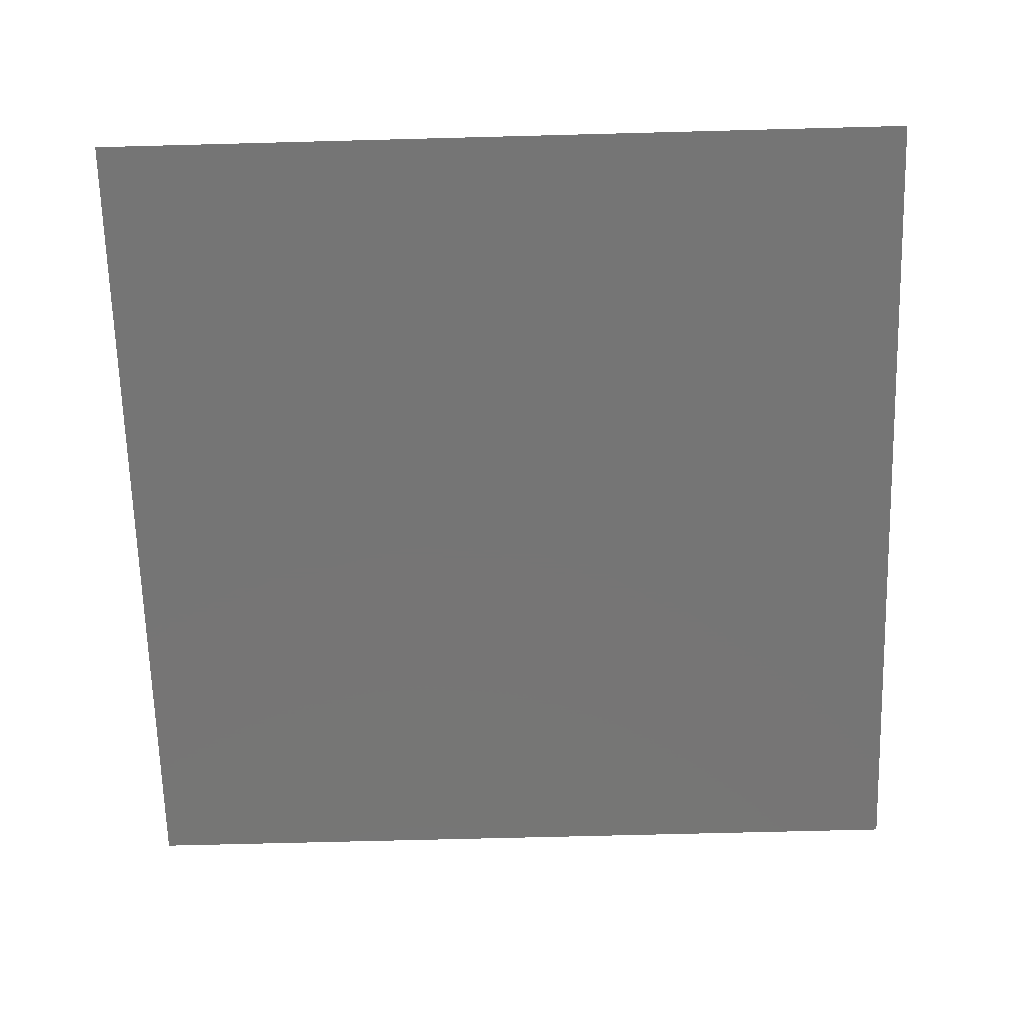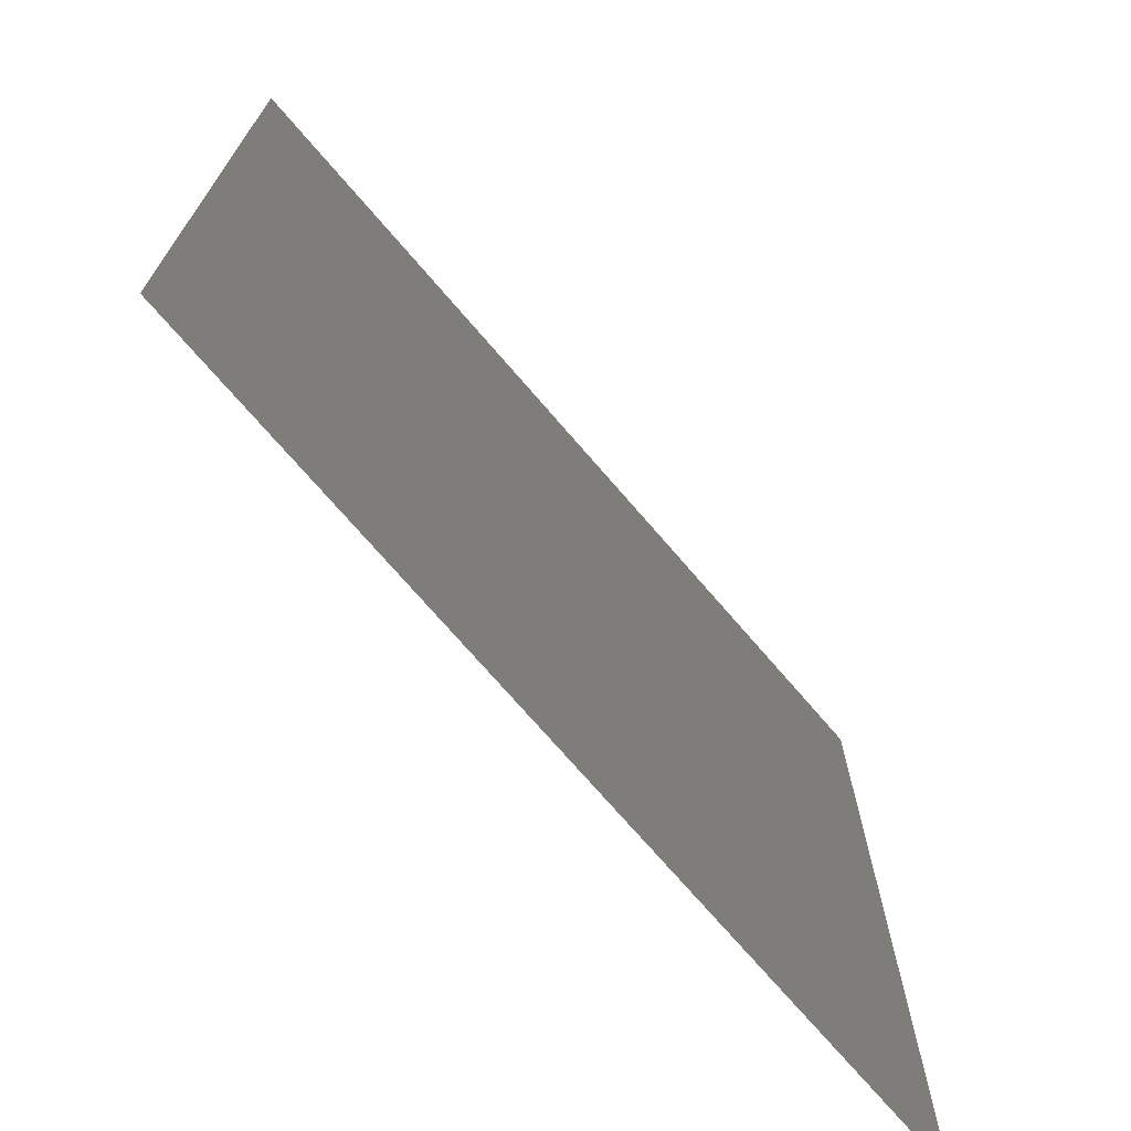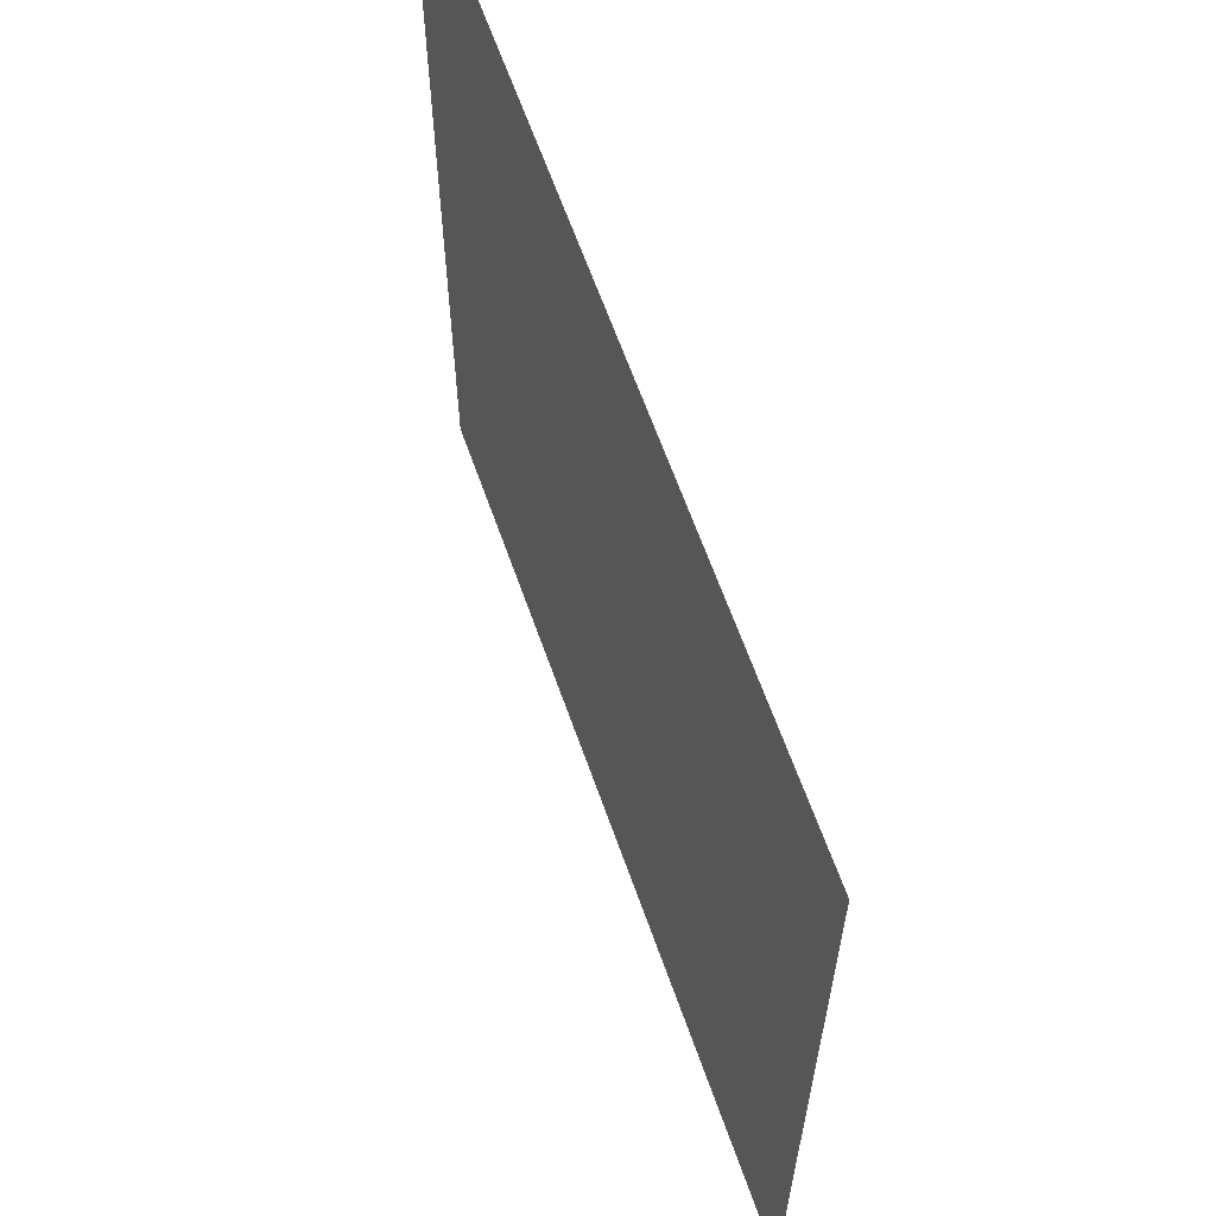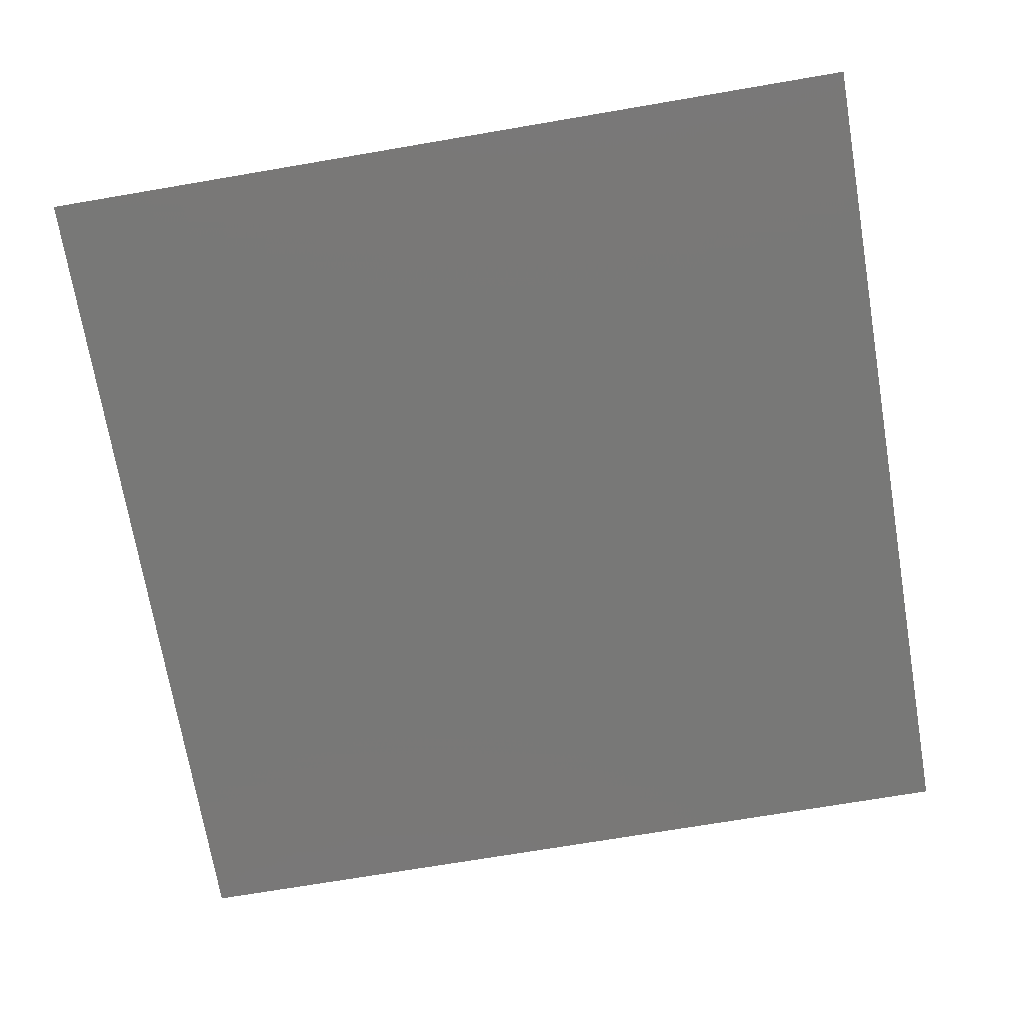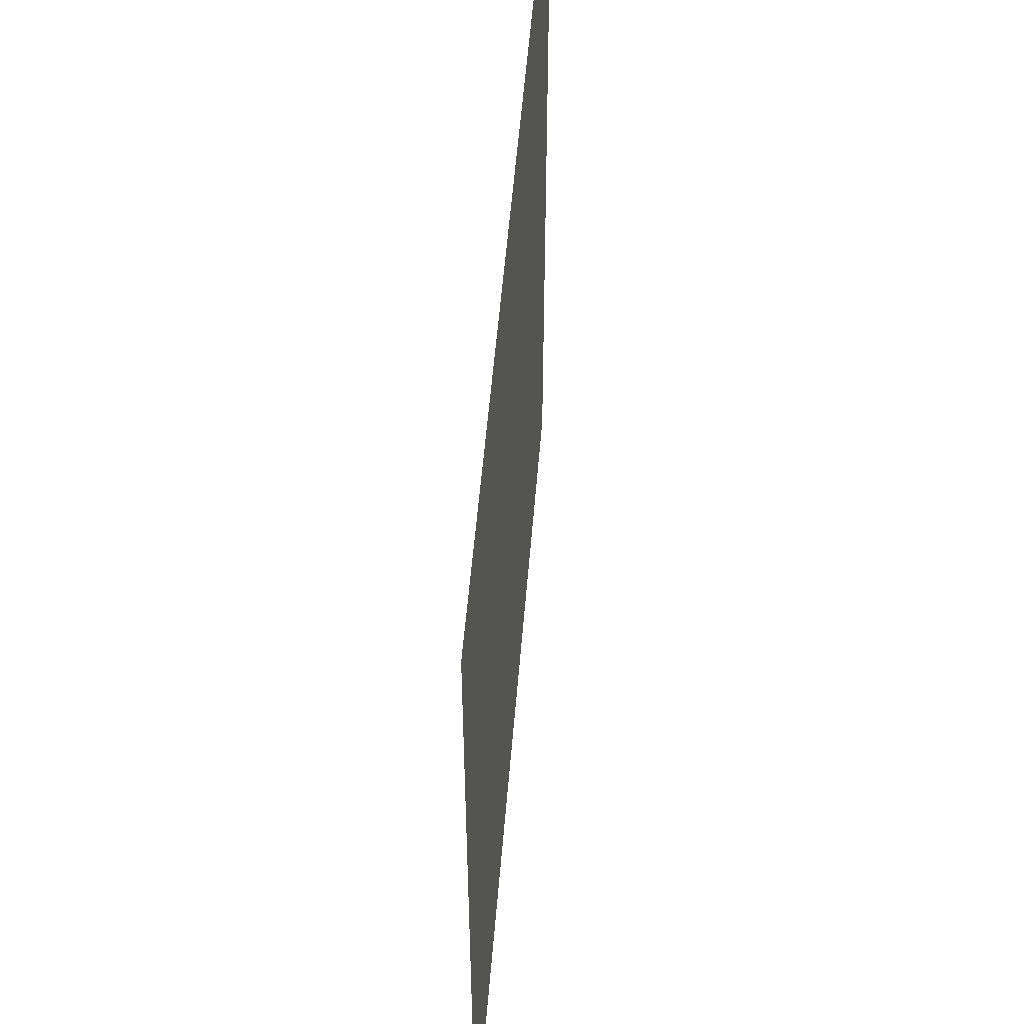
<metadata>
{"format":"stl","ext":"stl","renderer":"f3d","projection":"perspective","resolution":1024,"background":"white","views":[{"elev":-67.8,"azim":-88.4,"up":"+Y"},{"elev":-72.1,"azim":130.6,"up":"+Z"},{"elev":63.7,"azim":70.6,"up":"+Z"},{"elev":-71.0,"azim":-170.4,"up":"+Y"},{"elev":55.0,"azim":-85.3,"up":"+Z"}]}
</metadata>
<code>
# stl→obj: 1 verts, 24 faces
v 23.5 -4.213 28.24
f 1 1 1
f 1 1 1
f 1 1 1
f 1 1 1
f 1 1 1
f 1 1 1
f 1 1 1
f 1 1 1
f 1 1 1
f 1 1 1
f 1 1 1
f 1 1 1
f 1 1 1
f 1 1 1
f 1 1 1
f 1 1 1
f 1 1 1
f 1 1 1
f 1 1 1
f 1 1 1
f 1 1 1
f 1 1 1
f 1 1 1
f 1 1 1

</code>
